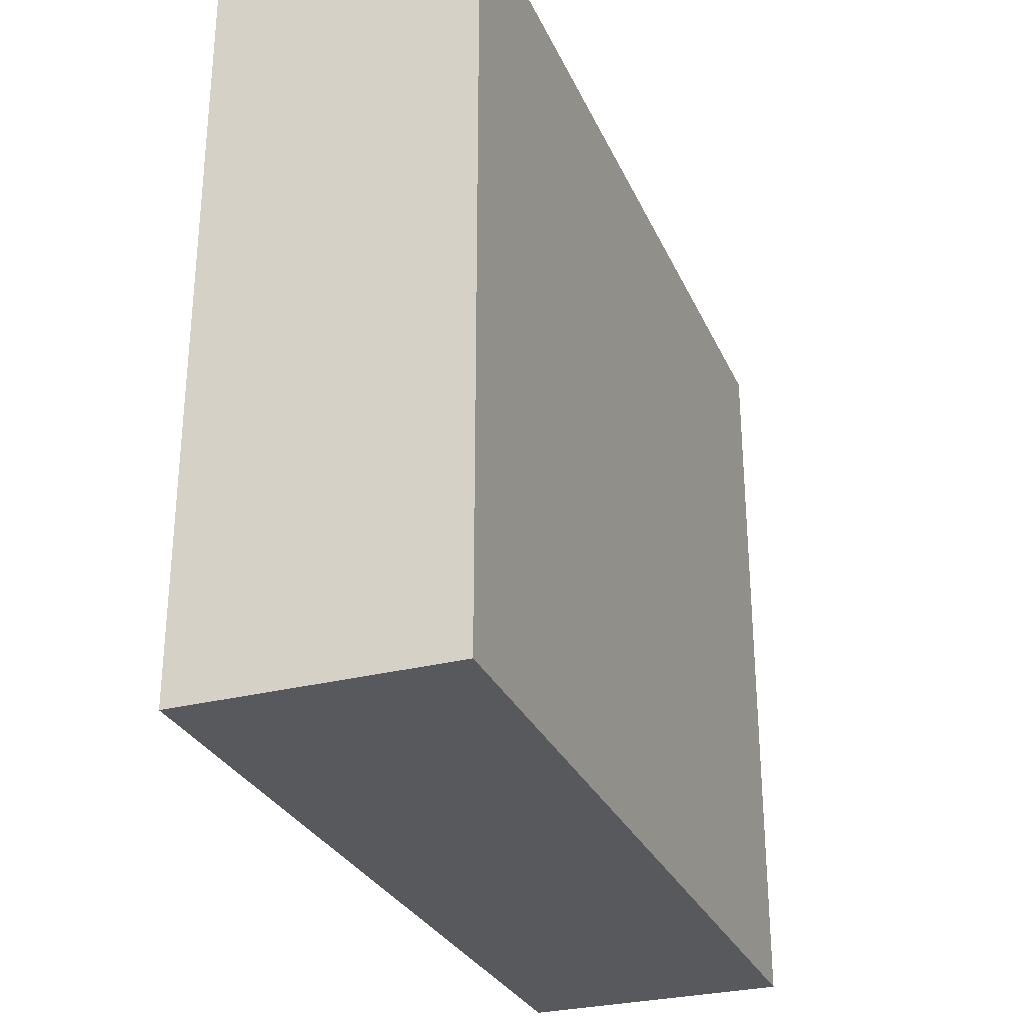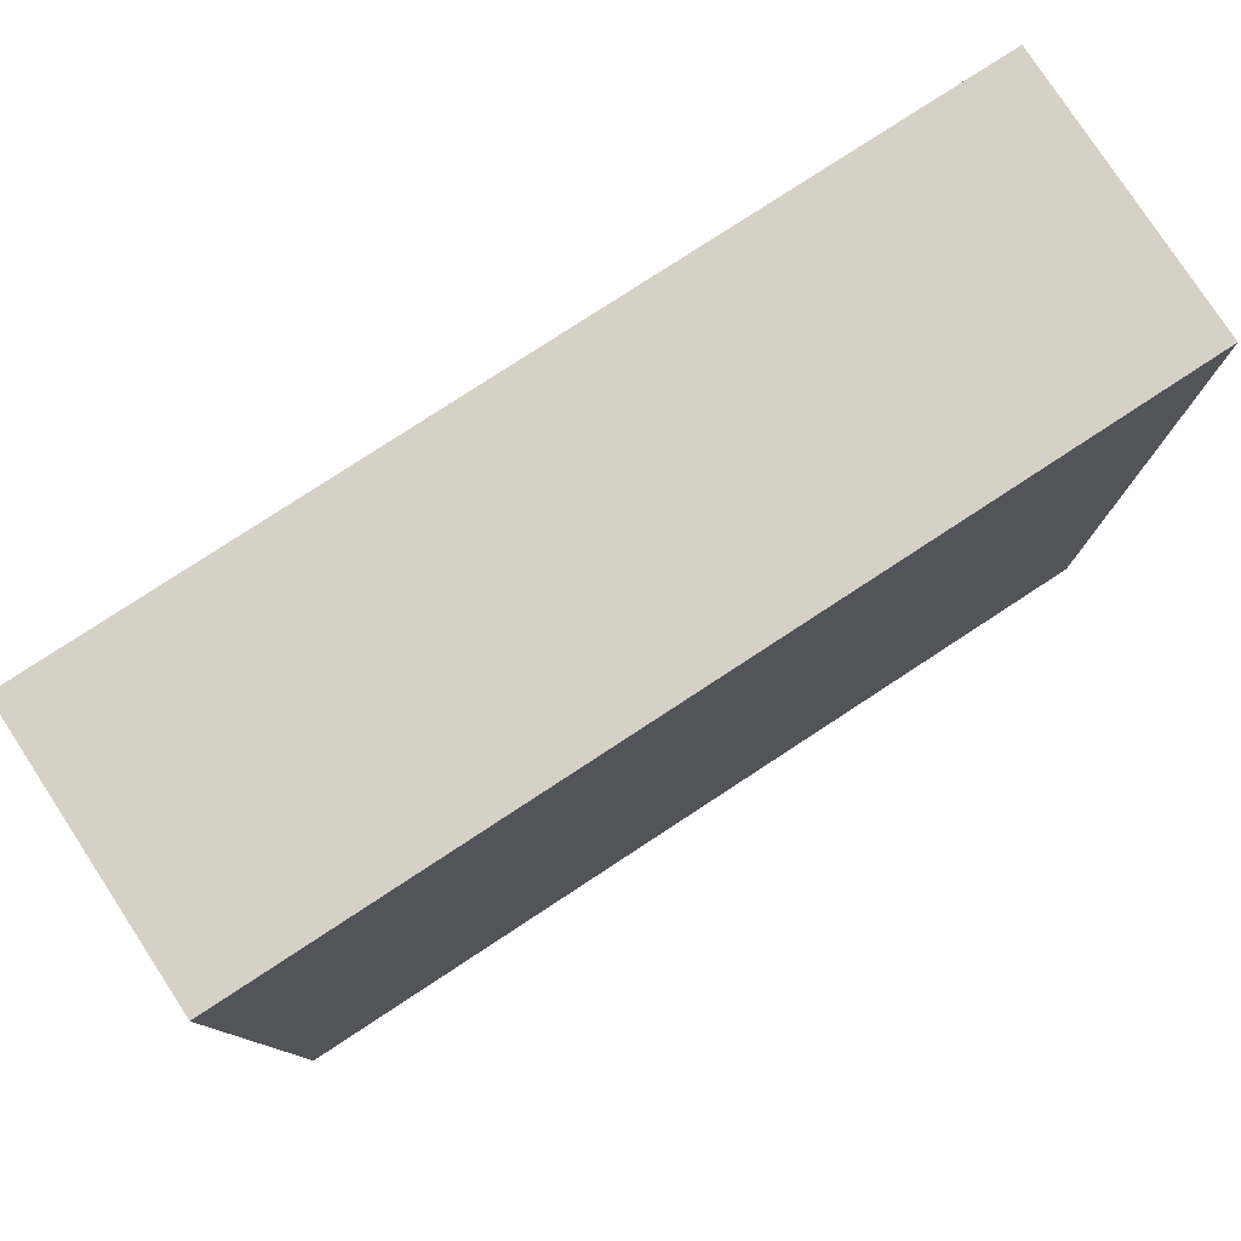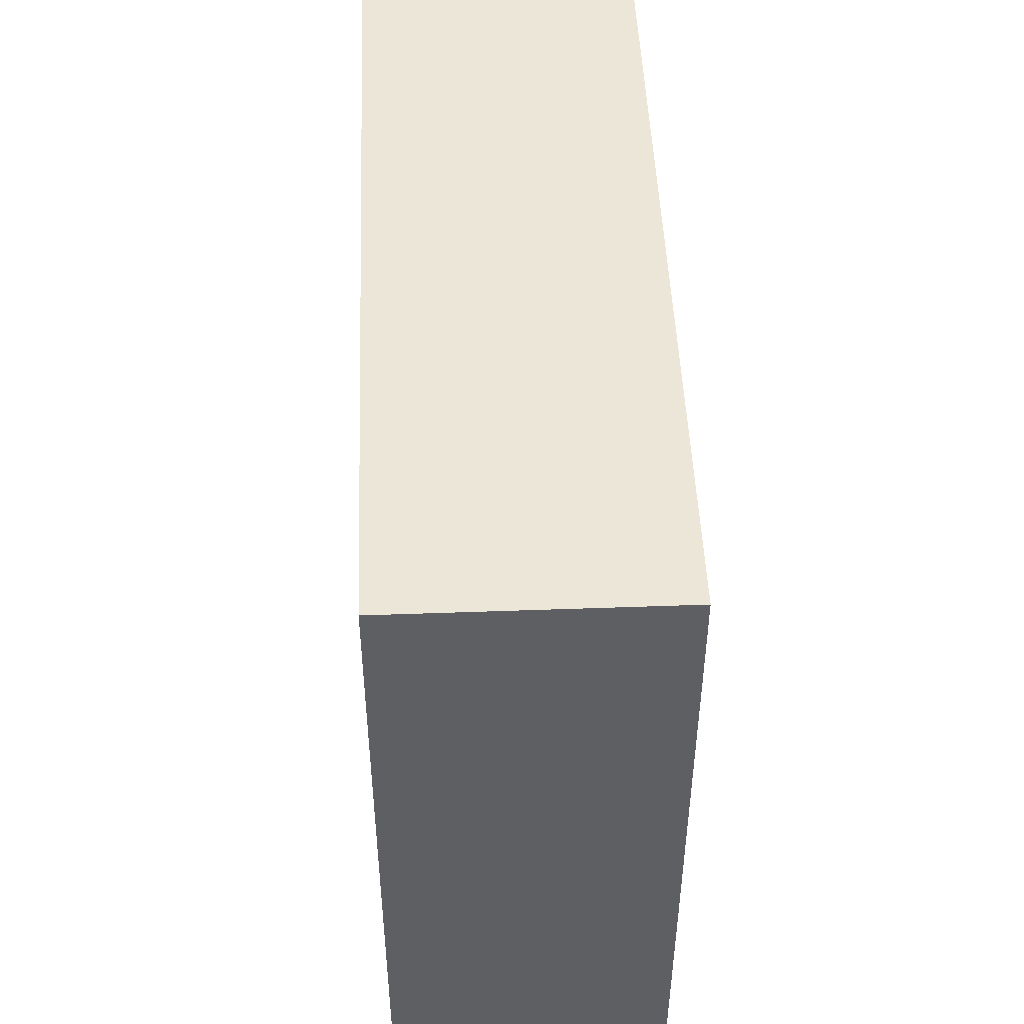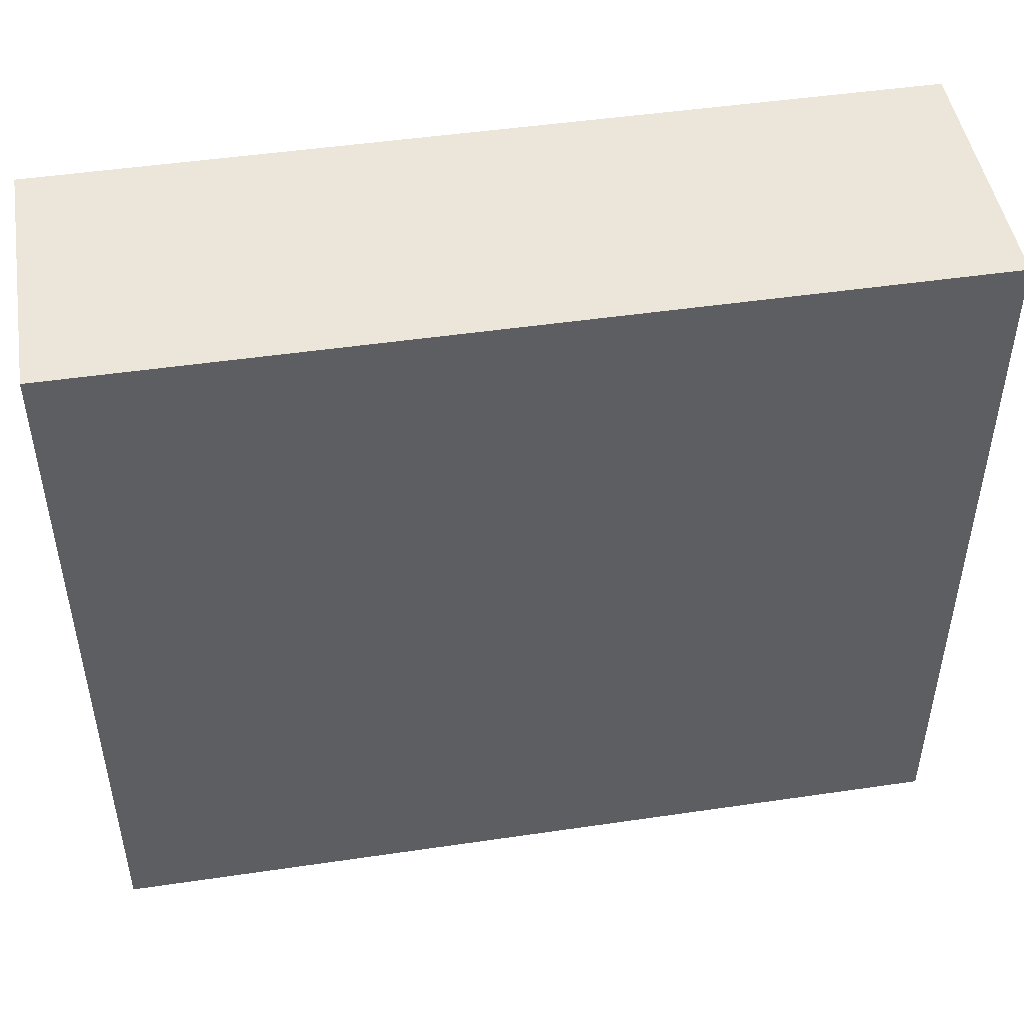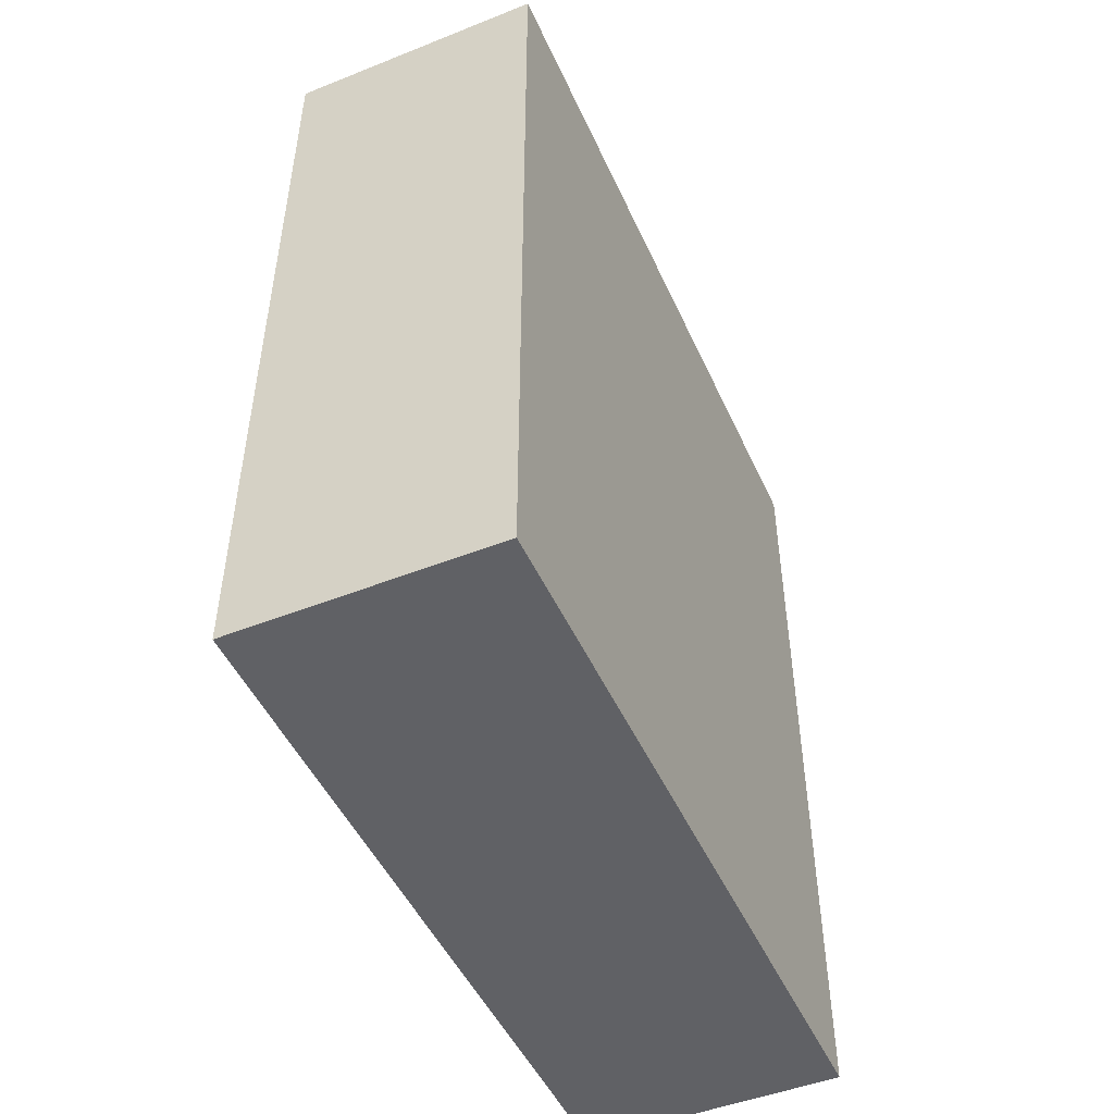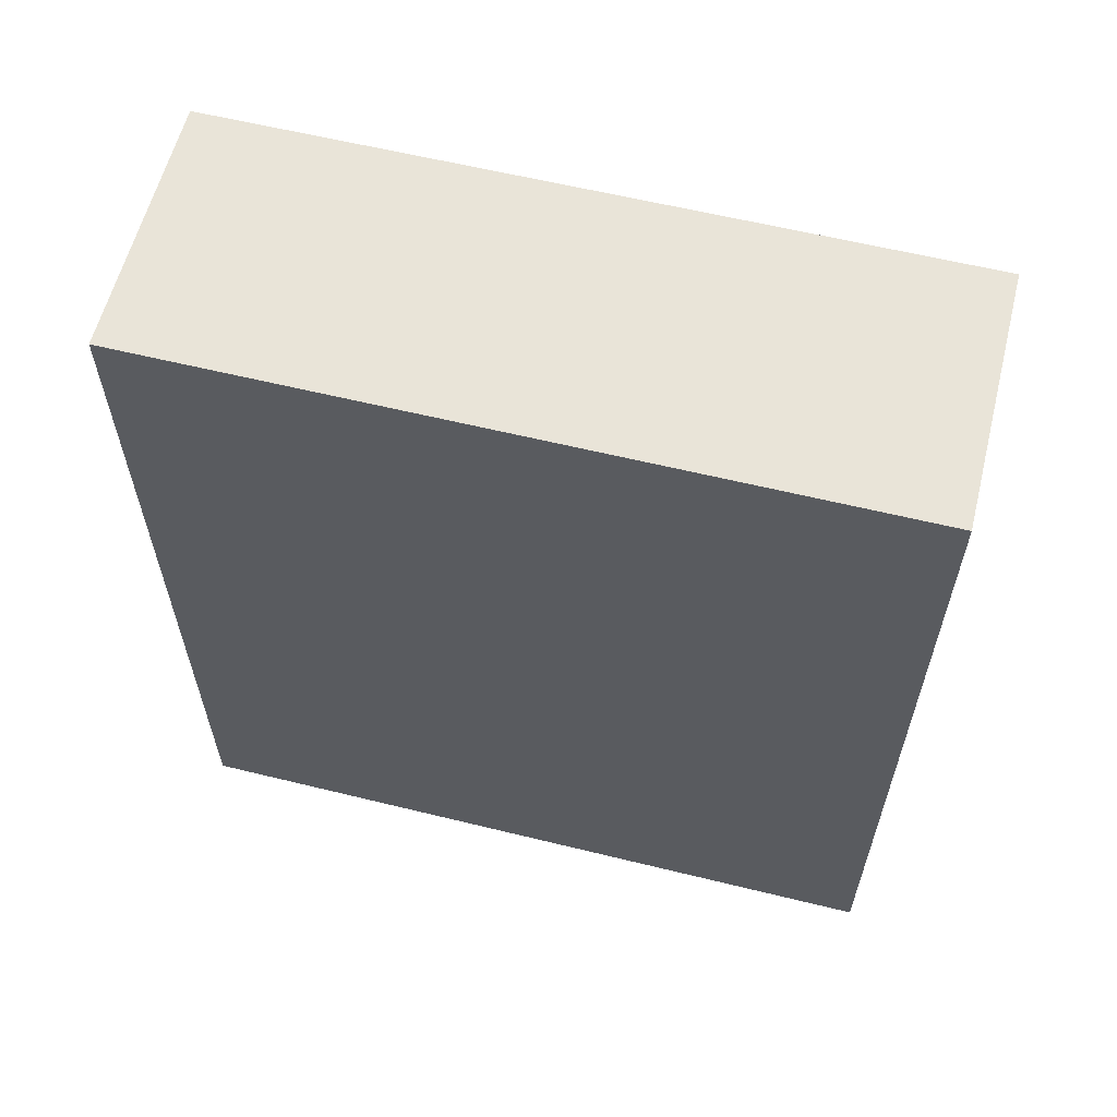
<metadata>
{"format":"obj","ext":"obj","renderer":"f3d","projection":"perspective","resolution":1024,"background":"white","views":[{"elev":-29.2,"azim":20.8,"up":"+Z"},{"elev":78.9,"azim":56.8,"up":"+Z"},{"elev":48.6,"azim":-2.3,"up":"+Z"},{"elev":47.7,"azim":-99.4,"up":"+Z"},{"elev":-48.7,"azim":-156.2,"up":"+Y"},{"elev":60.3,"azim":104.1,"up":"+Y"}]}
</metadata>
<code>
o Cube.003
v -8.455 3.861 3.27
v -9.646 3.861 3.27
v -9.646 3.861 6.657
v -8.455 3.861 6.657
v -8.455 -0.01206 3.27
v -8.455 -0.01206 6.657
v -9.646 -0.01206 6.657
v -9.646 -0.01206 3.27
f 1 2 3 4
f 5 1 4 6
f 6 4 3 7
f 1 5 8 2
f 5 6 7 8
f 7 3 2 8

</code>
